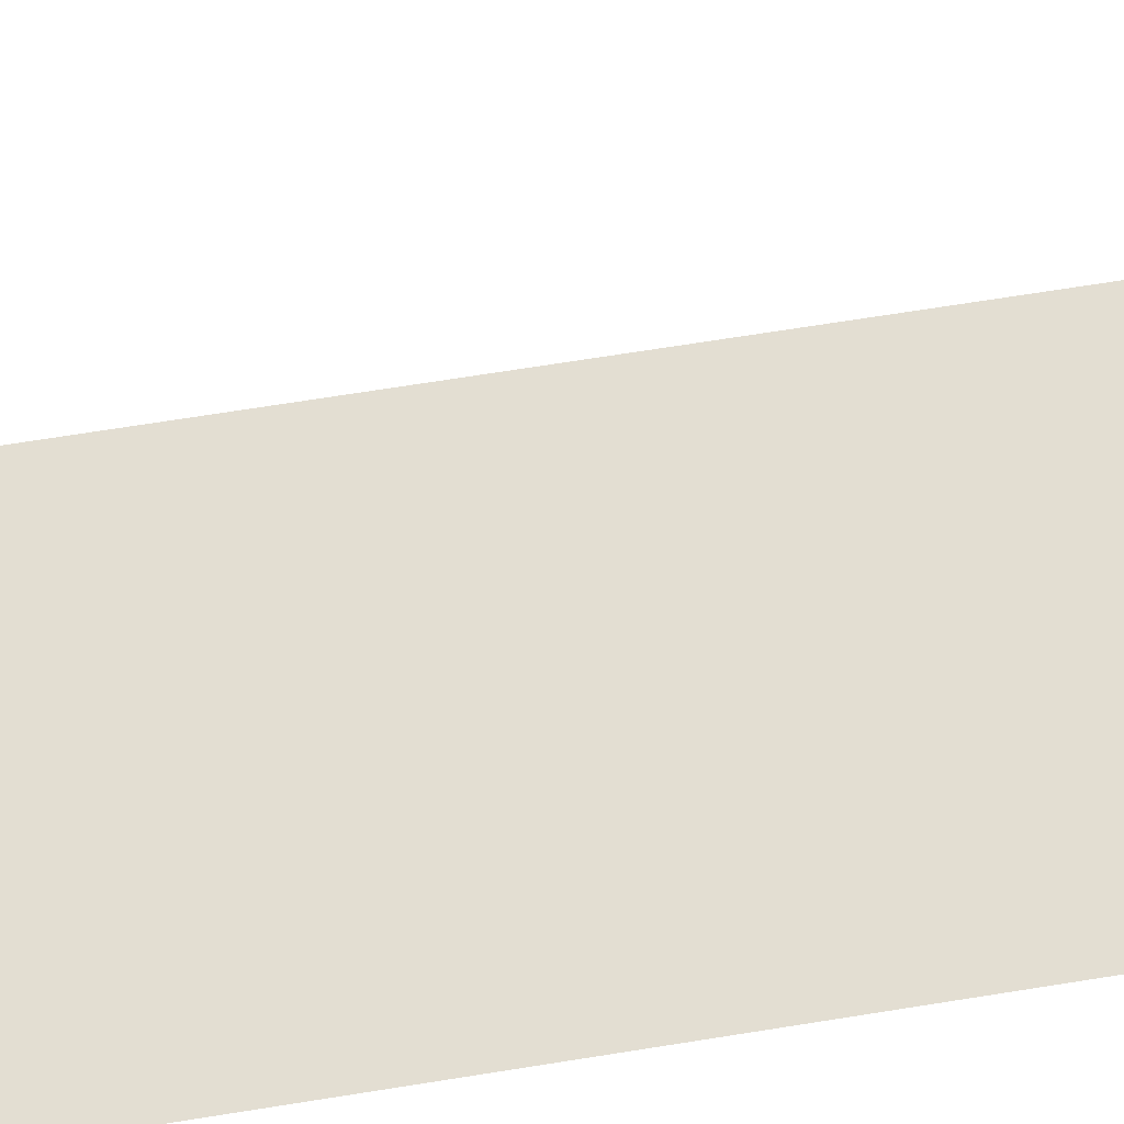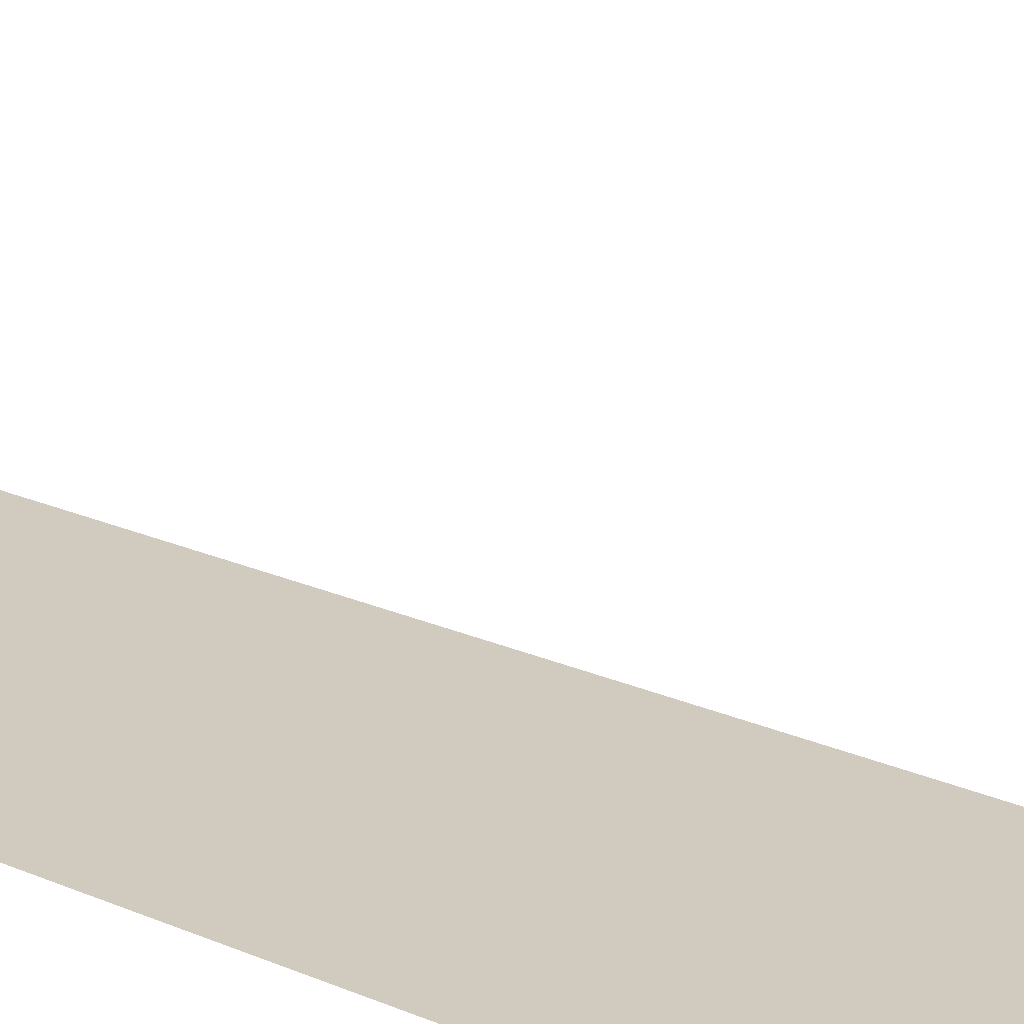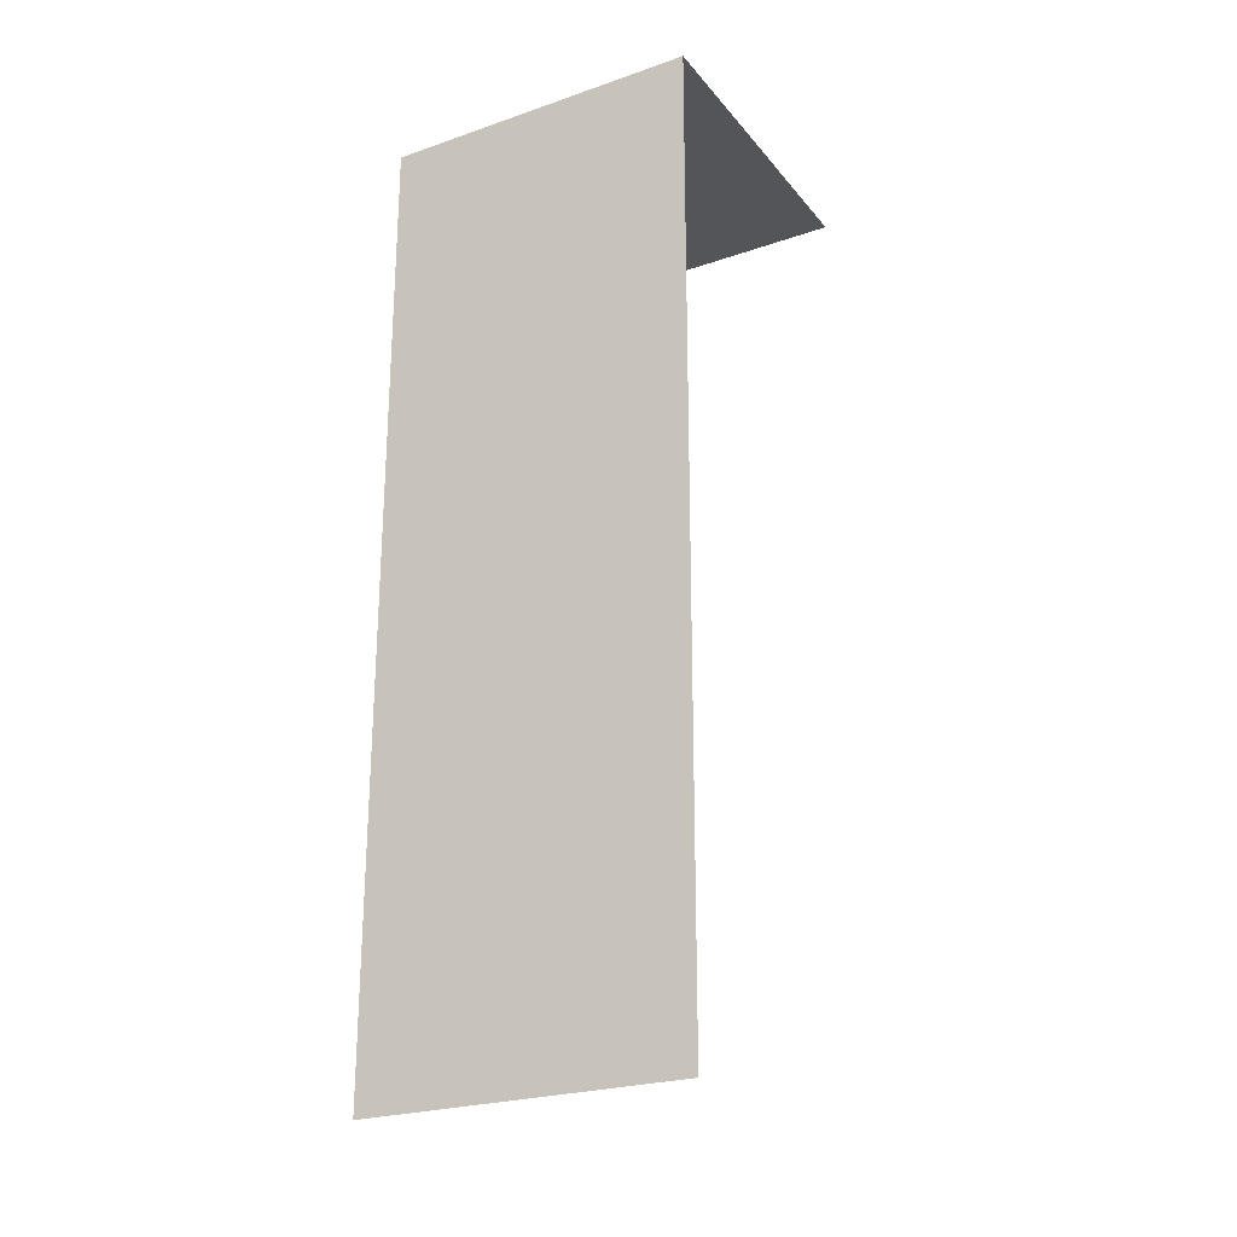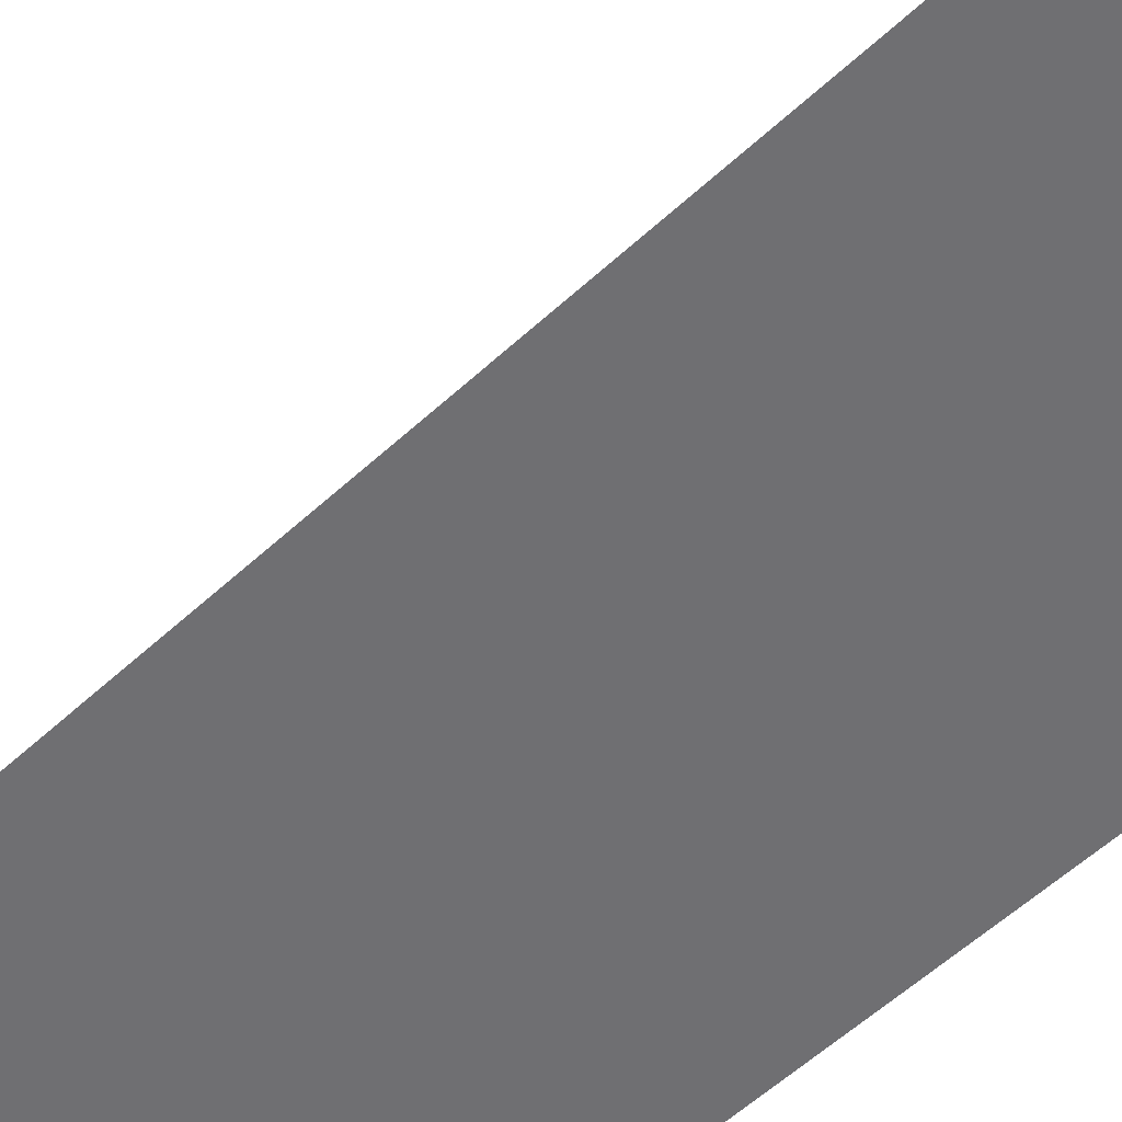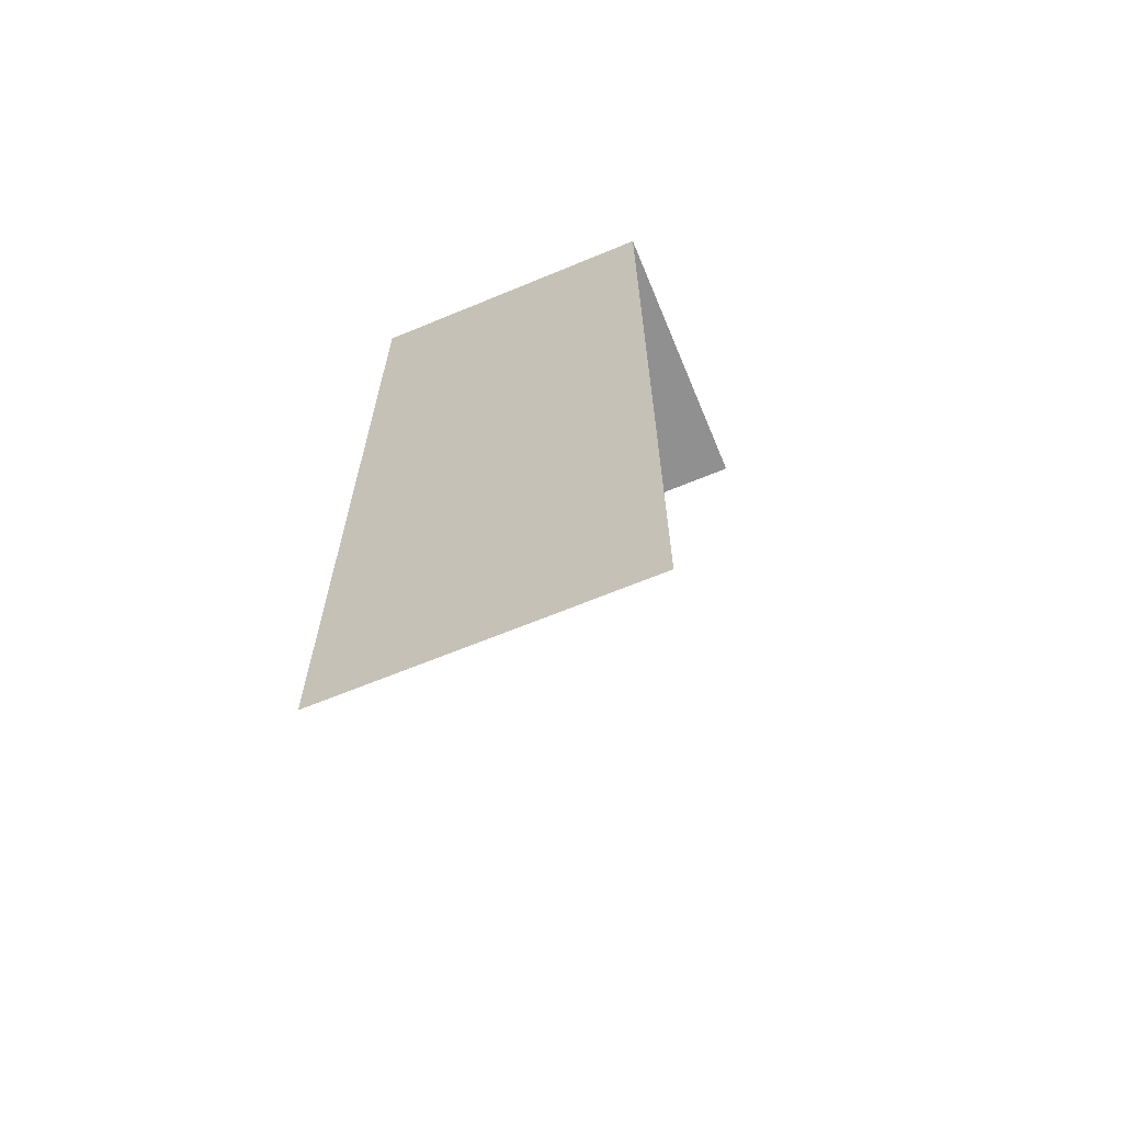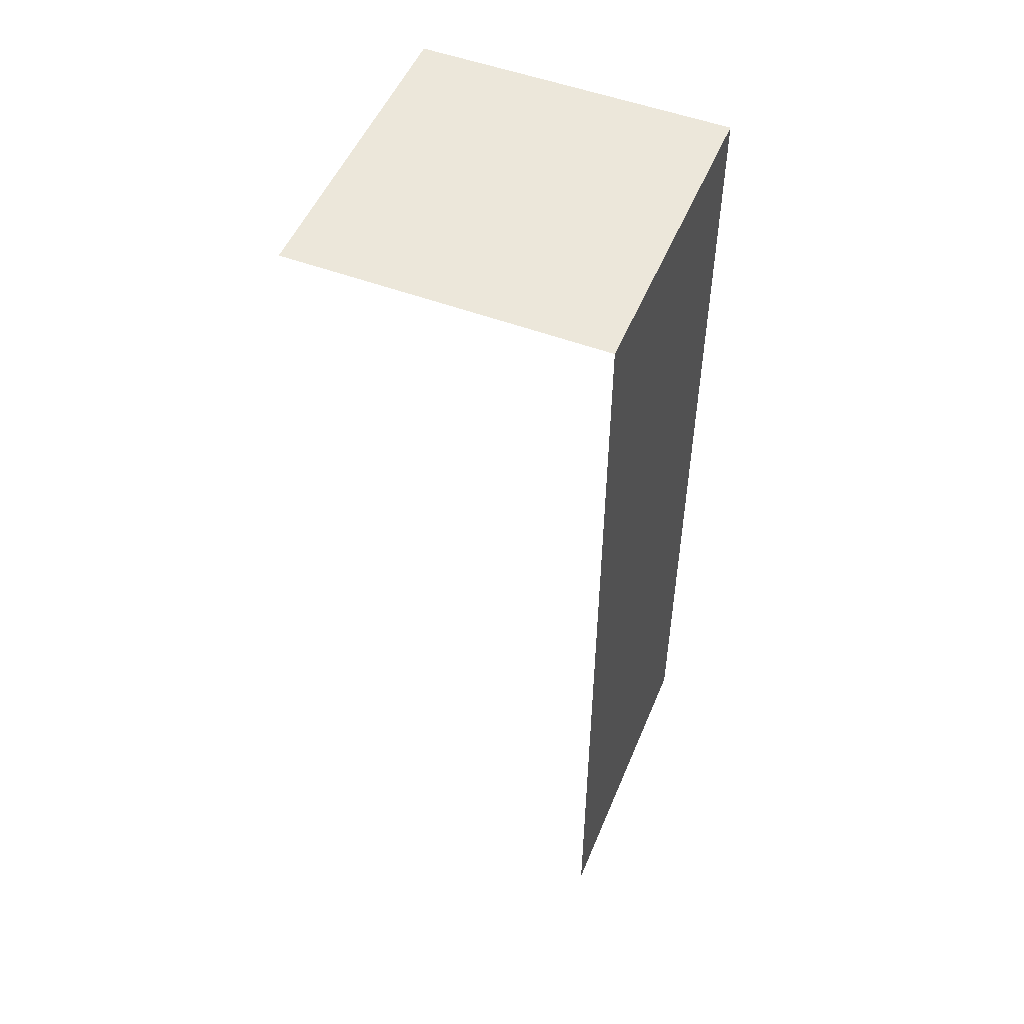
<metadata>
{"format":"obj","ext":"obj","renderer":"f3d","projection":"perspective","resolution":1024,"background":"white","views":[{"elev":67.6,"azim":80.8,"up":"+Z"},{"elev":23.5,"azim":-54.0,"up":"+Z"},{"elev":-24.4,"azim":-150.5,"up":"+Y"},{"elev":-54.7,"azim":-45.4,"up":"+Z"},{"elev":-65.8,"azim":-157.4,"up":"+Y"},{"elev":51.6,"azim":112.2,"up":"+Y"}]}
</metadata>
<code>
o tile_set_001_hw_sw_1_001_Cube.028
v -0.5 3 0.5
v -0.5 0 -0.5
v -0.5 3 -0.5
v 0.5 3 0.5
v 0.5 0 -0.5
v 0.5 3 -0.5
f 2 3 6 5
f 6 3 1 4

</code>
